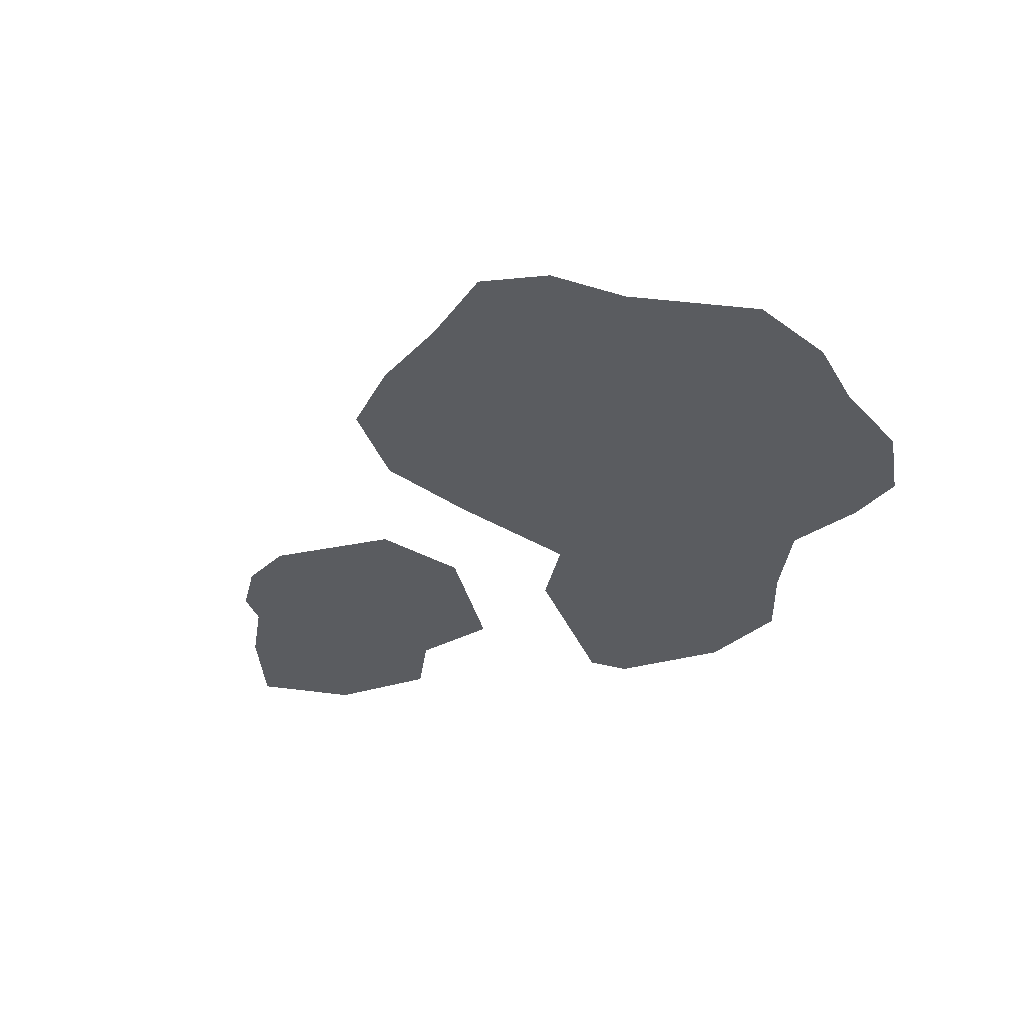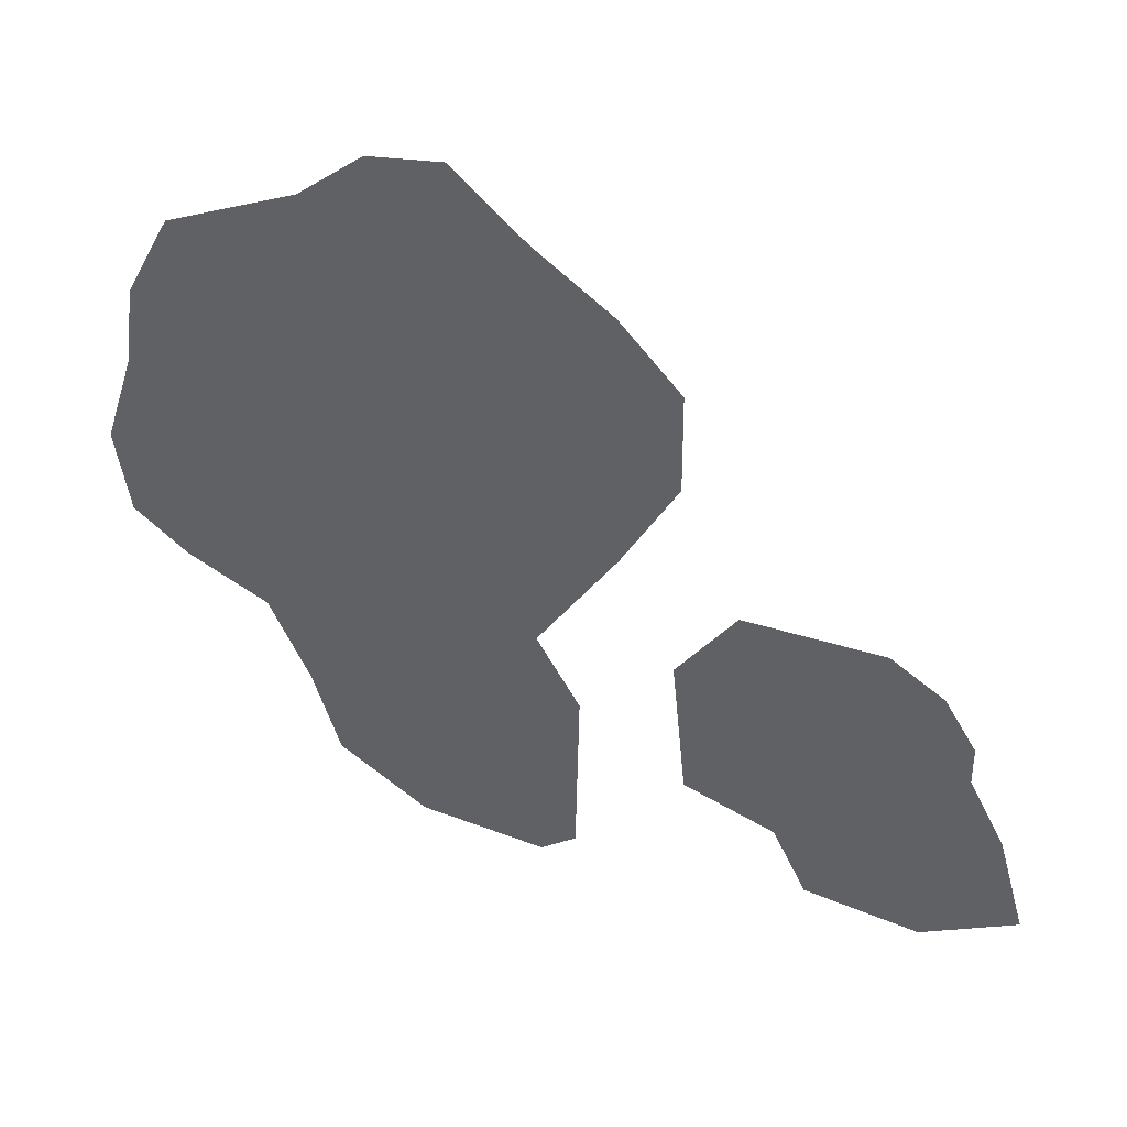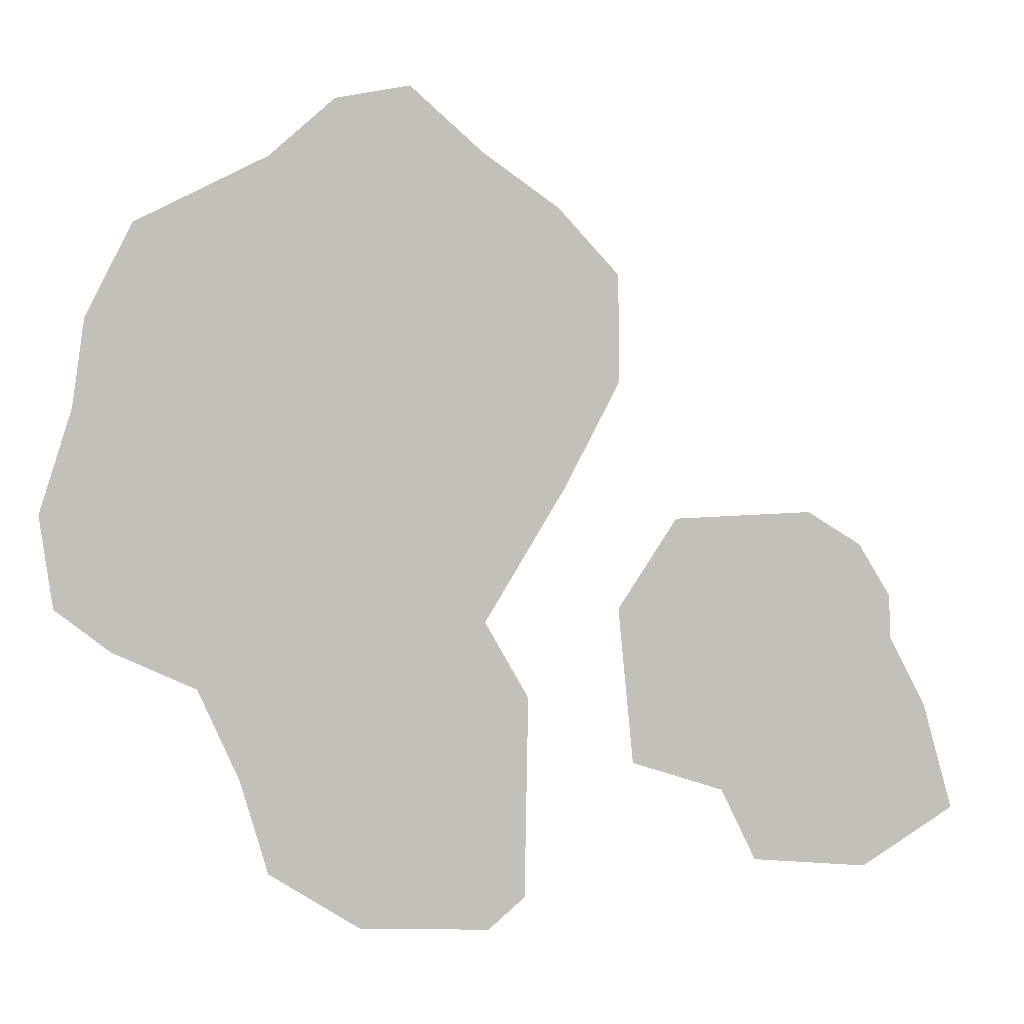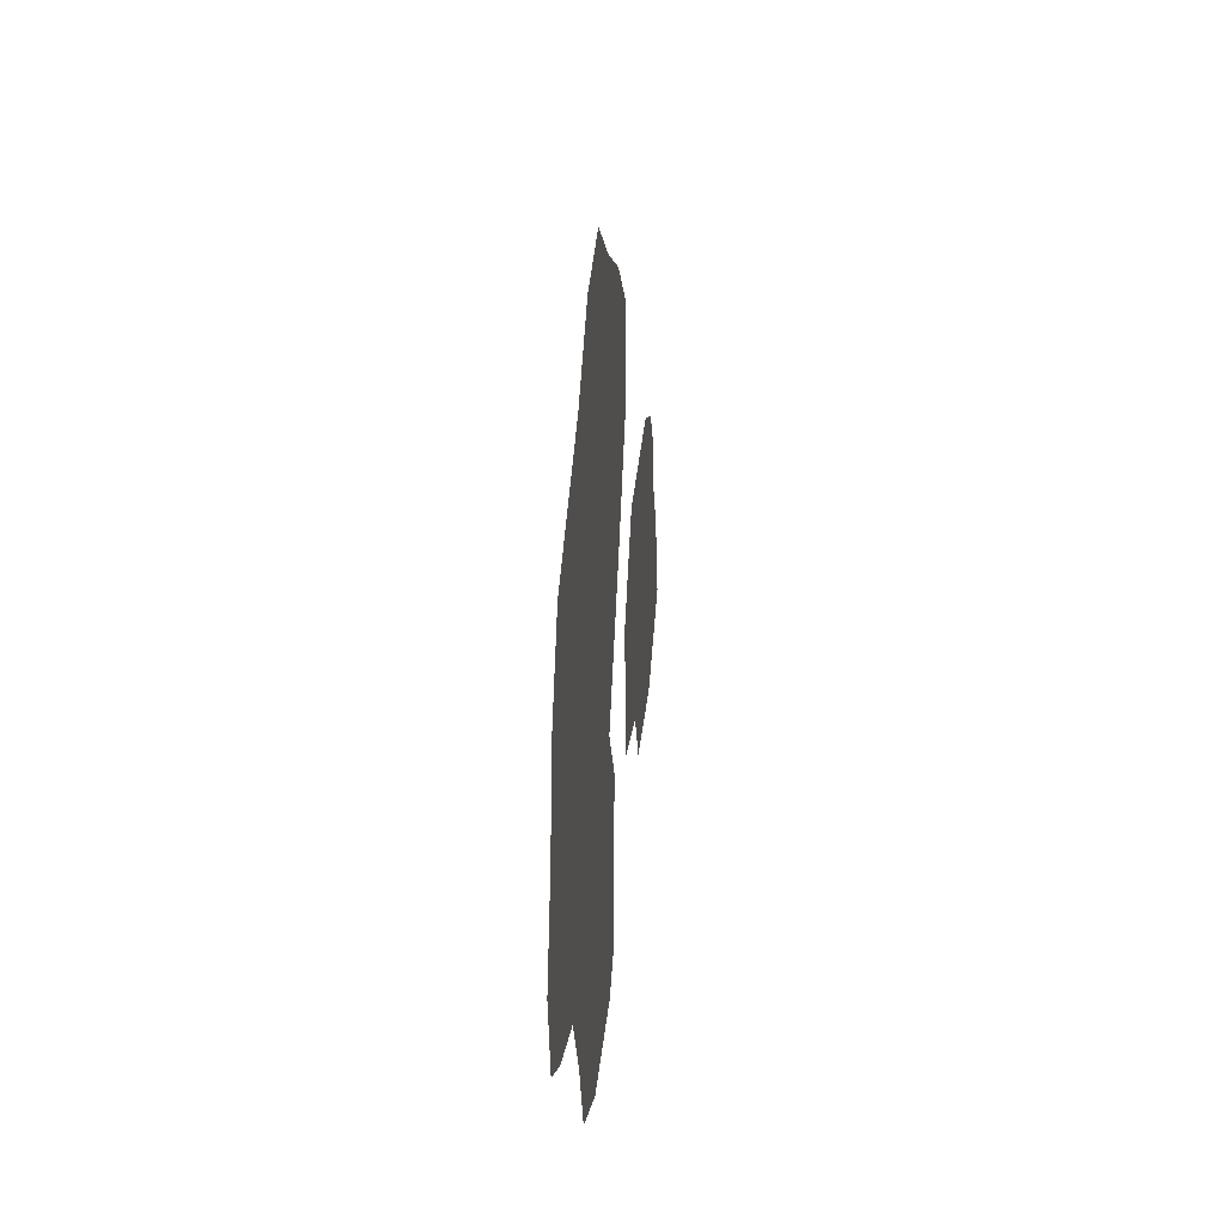
<metadata>
{"format":"obj","ext":"obj","renderer":"f3d","projection":"perspective","resolution":1024,"background":"white","views":[{"elev":-33.6,"azim":18.3,"up":"+Y"},{"elev":45.2,"azim":-158.3,"up":"+Z"},{"elev":3.0,"azim":169.4,"up":"+Z"},{"elev":36.4,"azim":95.7,"up":"+Z"}]}
</metadata>
<code>
v 20 0 40
v 40 0 30
v 47.12 0 15.95
v 49 0 2.733
v 54 0 -13
v 52 0 -26.97
v 43.63 0 -33.47
v 31.04 0 -39.27
v 24.8 0 -53.21
v 20.62 0 -67.42
v 6.746 0 -76.28
v -13.04 0 -77.22
v -18.63 0 -72.4
v -19.18 0 -41.67
v -12.5 0 -30.01
v -24.84 0 -9.662
v -33.33 0 6.513
v -33.15 0 22.83
v -23.84 0 32.87
v -12.12 0 41.11
v -1.139 0 50.8
v 10.1 0 48.7
f 21 22 20
f 22 1 20
f 13 14 12
f 12 14 11
f 11 14 10
f 10 14 9
f 14 15 9
f 9 15 8
f 6 7 5
f 18 19 17
f 2 3 1
f 16 17 15
f 17 19 15
f 15 19 8
f 19 20 8
f 20 1 8
f 1 3 8
f 3 4 8
f 4 5 8
f 5 7 8
v -42.36 0 -14.5
v -33.3 0 -28.27
v -35.63 0 -52.16
v -49.8 0 -56.77
v -55.21 0 -67.85
v -73 0 -69.5
v -87.33 0 -60.64
v -82.74 0 -44.35
v -77.04 0 -33.41
v -76.88 0 -26.94
v -71.89 0 -18.8
v -63.62 0 -13.67
f 29 30 28
f 28 30 27
f 27 30 26
f 30 31 26
f 25 26 24
f 26 31 24
f 24 31 23
f 31 32 23
f 32 33 23
f 23 33 34

</code>
